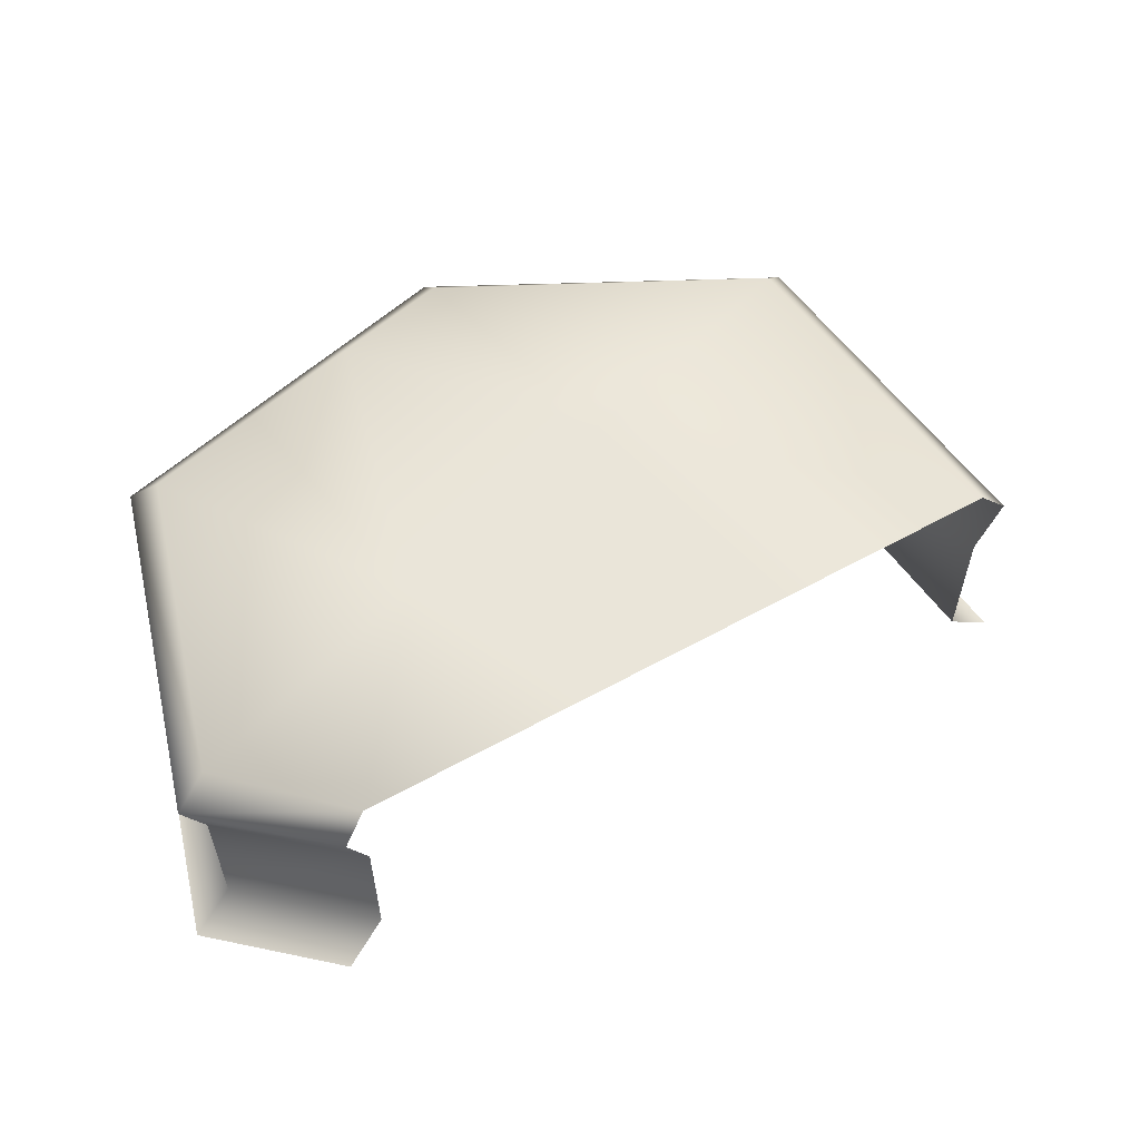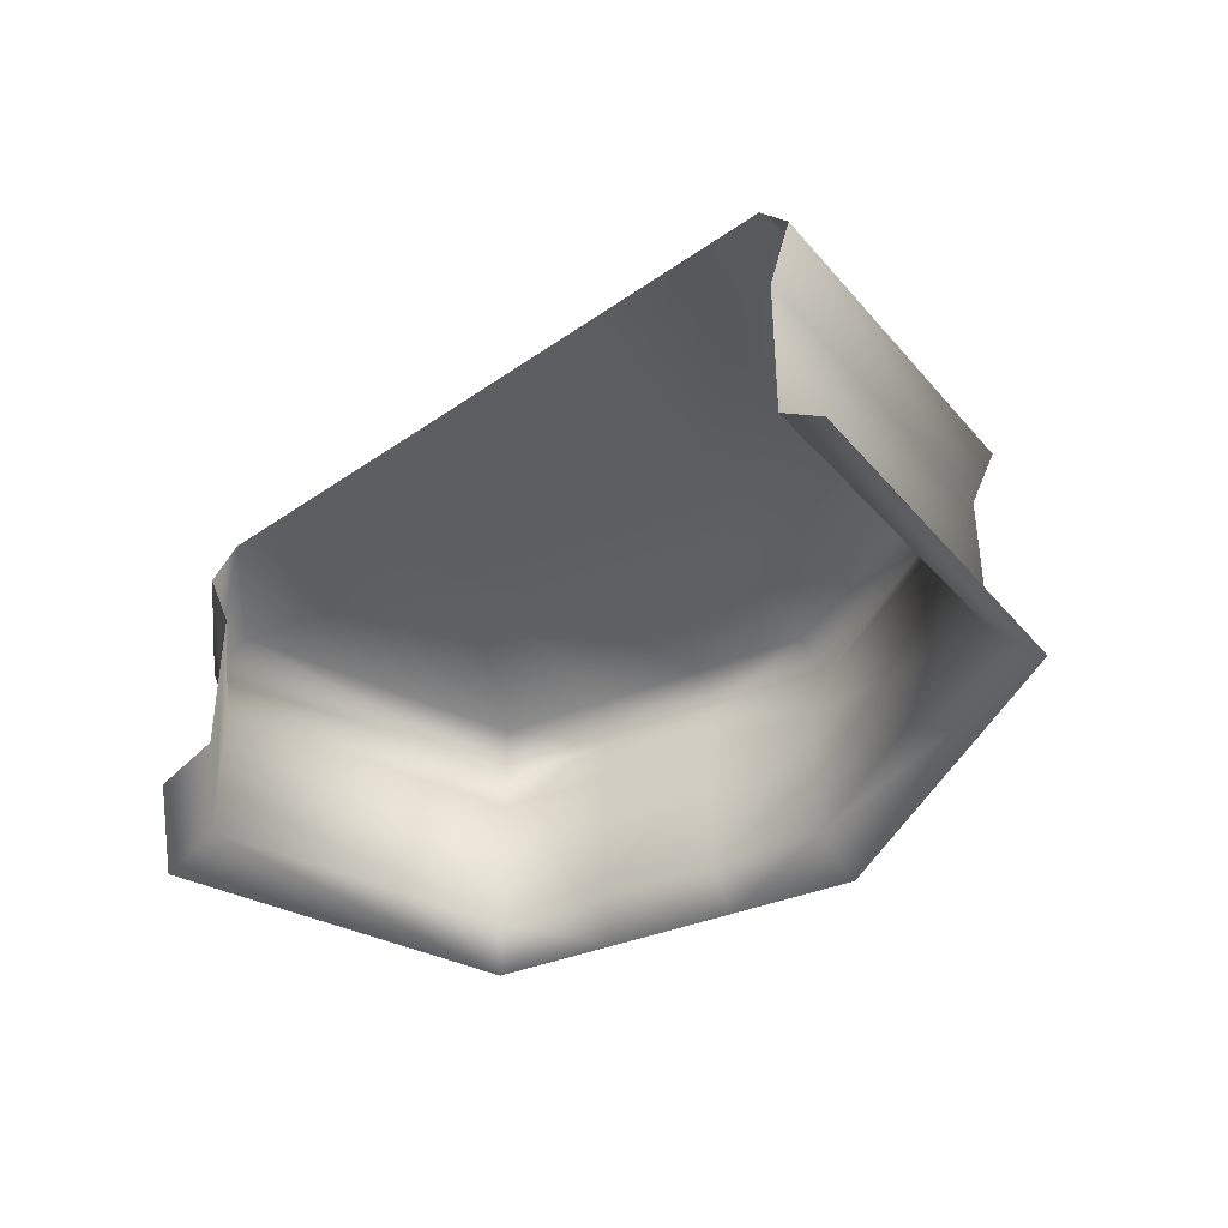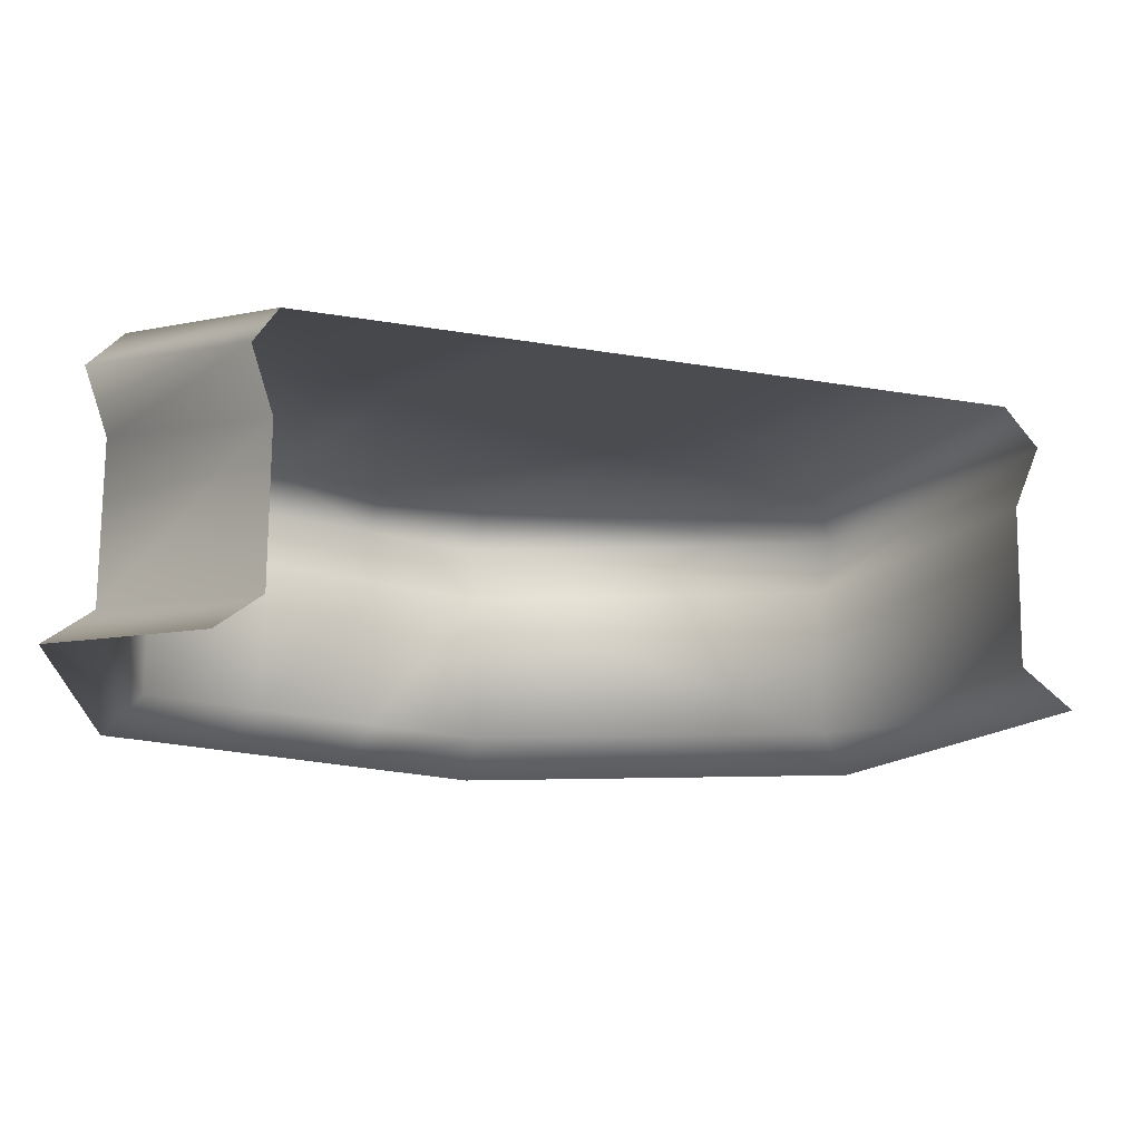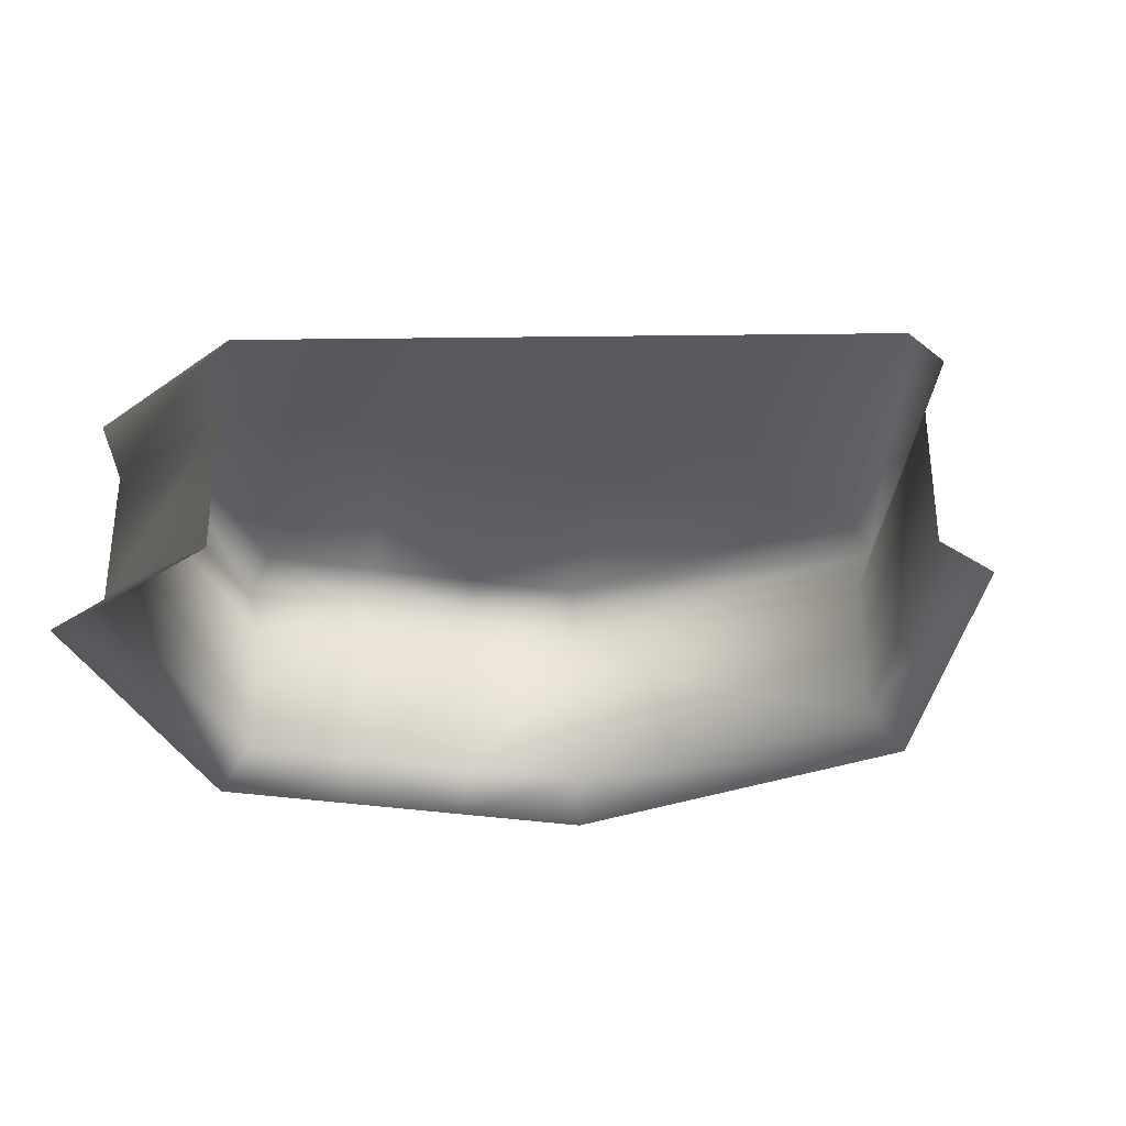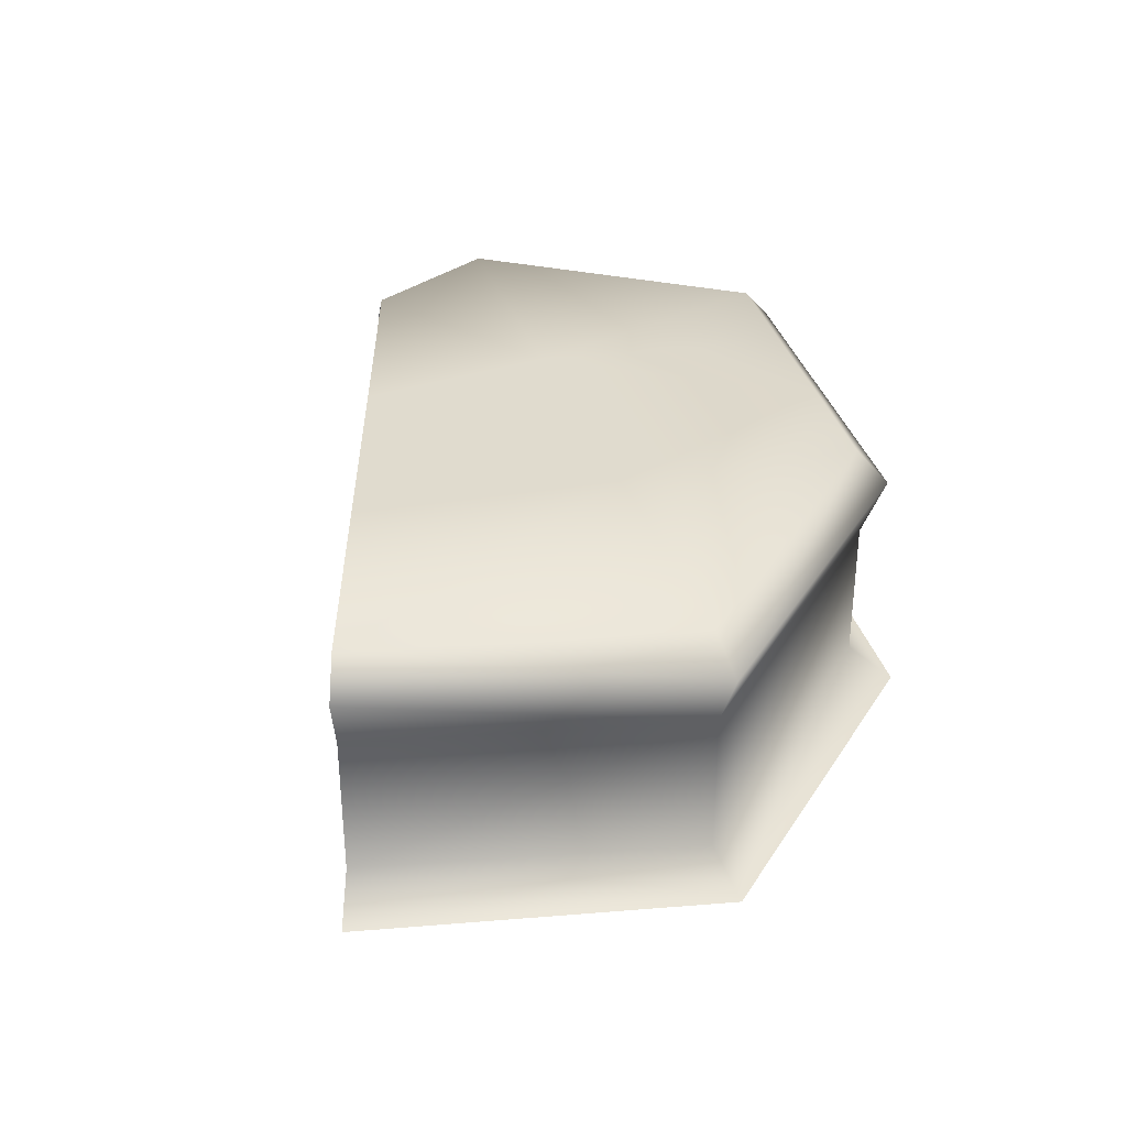
<metadata>
{"format":"obj","ext":"obj","renderer":"f3d","projection":"perspective","resolution":1024,"background":"white","views":[{"elev":57.9,"azim":-9.8,"up":"+Y"},{"elev":-38.6,"azim":61.4,"up":"+Y"},{"elev":75.0,"azim":0.6,"up":"+Z"},{"elev":-31.3,"azim":21.0,"up":"+Y"},{"elev":33.7,"azim":109.7,"up":"+Y"}]}
</metadata>
<code>
g B_playsurface87
v -6698 -118 -1.153e+04
v -6721 -118 -1.196e+04
v -6721 -305.5 -1.196e+04
v -6536 -43.45 -1.144e+04
v -6722 -43.45 -1.152e+04
v -6698 -305.5 -1.153e+04
v -6591 -118 -1.204e+04
v -6611 -43.45 -1.206e+04
v -6474 -43.45 -1.215e+04
v -6461 -118 -1.213e+04
v -6461 -305.5 -1.213e+04
v -6330 -118 -1.221e+04
v -6330 -305.5 -1.221e+04
v -6591 -305.5 -1.204e+04
v -6513 -118 -1.146e+04
v -6748 -43.45 -1.197e+04
v -6721 -118 -1.196e+04
v -6748 -43.45 -1.197e+04
v -6721 -305.5 -1.196e+04
v -5696 -305.5 -1.176e+04
v -5881 -305.5 -1.215e+04
v -5881 -118 -1.215e+04
v -5696 -118 -1.176e+04
v -6337 -43.45 -1.224e+04
v -6513 -305.5 -1.146e+04
v -5667 -43.45 -1.177e+04
v -5864 -43.45 -1.218e+04
f 17 18 8
f 19 17 7
f 8 7 17
f 7 8 9
f 22 27 26
f 27 22 24
f 12 24 22
f 24 12 9
f 10 9 12
f 9 10 7
f 14 7 10
f 7 14 19
f 11 10 12
f 10 11 14
f 26 23 22
f 12 13 11
f 13 12 21
f 22 21 12
f 21 22 20
f 23 20 22
f 15 6 25
f 6 15 1
f 4 1 15
f 1 4 5
f 3 6 1
f 5 16 1
f 2 1 16
f 1 2 3
v -6242 2.421 -1.156e+04
v -5974 2.421 -1.166e+04
v -6155 2.421 -1.194e+04
v -6155 2.421 -1.194e+04
v -6420 2.421 -1.174e+04
v -6242 2.421 -1.156e+04
f 28 29 30
f 31 32 33
v -5846 -351.3 -1.22e+04
v -6344 -351.3 -1.227e+04
v -6330 -305.5 -1.221e+04
v -6488 -351.3 -1.218e+04
v -6461 -305.5 -1.213e+04
v -6330 -305.5 -1.221e+04
v -6344 -351.3 -1.227e+04
v -6631 -351.3 -1.208e+04
v -6591 -305.5 -1.204e+04
v -6513 -305.5 -1.146e+04
v -6698 -305.5 -1.153e+04
v -6747 -351.3 -1.15e+04
v -6560 -351.3 -1.142e+04
v -6721 -305.5 -1.196e+04
v -6775 -351.3 -1.198e+04
v -6775 -351.3 -1.198e+04
v -6721 -305.5 -1.196e+04
v -5638 -351.3 -1.178e+04
v -5846 -351.3 -1.22e+04
v -5881 -305.5 -1.215e+04
v -5881 -305.5 -1.215e+04
v -5696 -305.5 -1.176e+04
v -5706 2.421 -1.176e+04
v -5889 2.421 -1.214e+04
v -6155 2.421 -1.194e+04
v -5974 2.421 -1.166e+04
v -6328 2.421 -1.22e+04
v -6455 2.421 -1.212e+04
v -6155 2.421 -1.194e+04
v -6155 2.421 -1.194e+04
v -5889 2.421 -1.214e+04
v -6328 2.421 -1.22e+04
v -6455 2.421 -1.212e+04
v -6582 2.421 -1.203e+04
v -6420 2.421 -1.174e+04
v -6155 2.421 -1.194e+04
v -6709 2.421 -1.195e+04
v -6686 2.421 -1.154e+04
v -6511 2.421 -1.146e+04
v -6242 2.421 -1.156e+04
v -5706 2.421 -1.176e+04
v -5667 -43.45 -1.177e+04
v -5864 -43.45 -1.218e+04
v -5864 -43.45 -1.218e+04
v -5889 2.421 -1.214e+04
v -5706 2.421 -1.176e+04
v -5864 -43.45 -1.218e+04
v -6337 -43.45 -1.224e+04
v -6328 2.421 -1.22e+04
v -5889 2.421 -1.214e+04
v -6709 2.421 -1.195e+04
v -6582 2.421 -1.203e+04
v -6611 -43.45 -1.206e+04
v -6748 -43.45 -1.197e+04
v -6748 -43.45 -1.197e+04
v -6722 -43.45 -1.152e+04
v -6686 2.421 -1.154e+04
v -6709 2.421 -1.195e+04
v -6536 -43.45 -1.144e+04
v -6511 2.421 -1.146e+04
v -6455 2.421 -1.212e+04
v -6474 -43.45 -1.215e+04
v -6328 2.421 -1.22e+04
v -6337 -43.45 -1.224e+04
f 60 61 62
f 49 50 41
f 42 41 50
f 41 42 37
f 38 37 42
f 37 38 39
f 39 40 37
f 87 84 86
f 85 86 84
f 86 85 95
f 94 95 85
f 95 94 96
f 96 97 95
f 47 48 44
f 45 44 48
f 44 45 43
f 46 43 45
f 68 71 72
f 71 68 70
f 67 70 68
f 72 73 68
f 68 66 67
f 66 68 69
f 91 88 90
f 89 90 88
f 90 89 93
f 92 93 89
f 53 51 52
f 51 53 55
f 34 36 54
f 36 34 35
f 58 56 57
f 56 58 59
f 80 82 83
f 82 80 81
f 63 64 65
f 74 75 76
f 77 78 79

</code>
